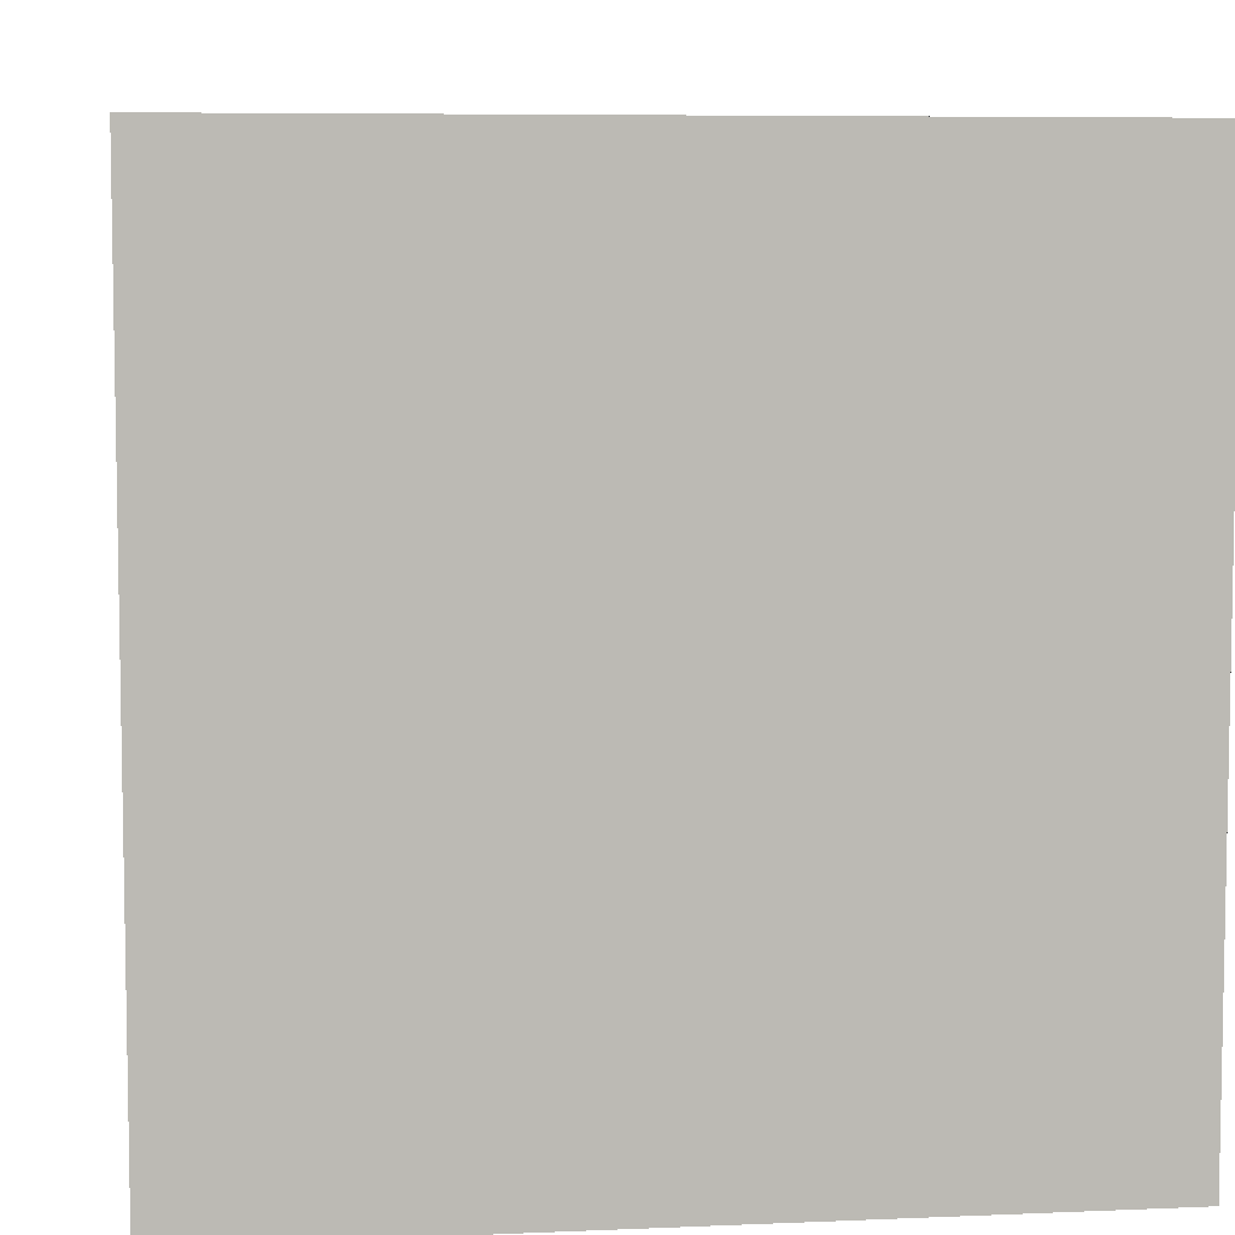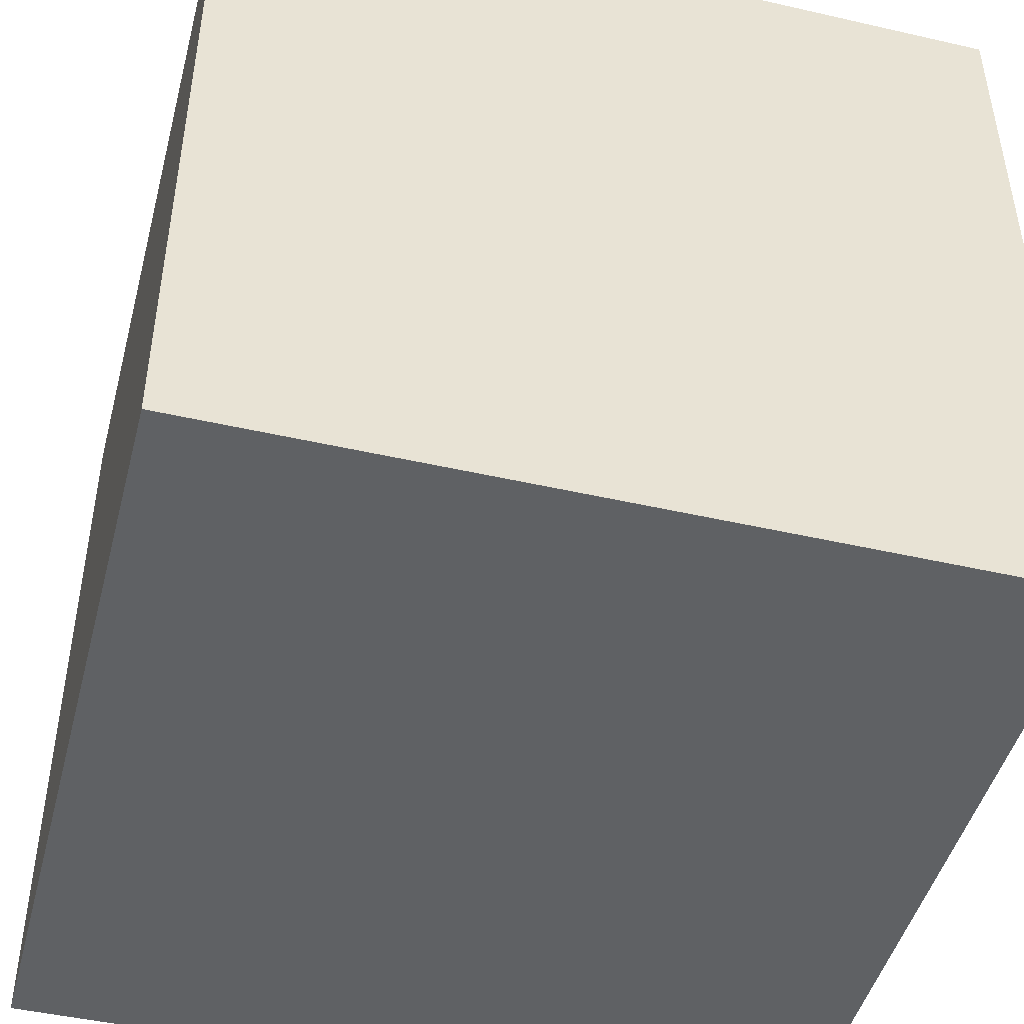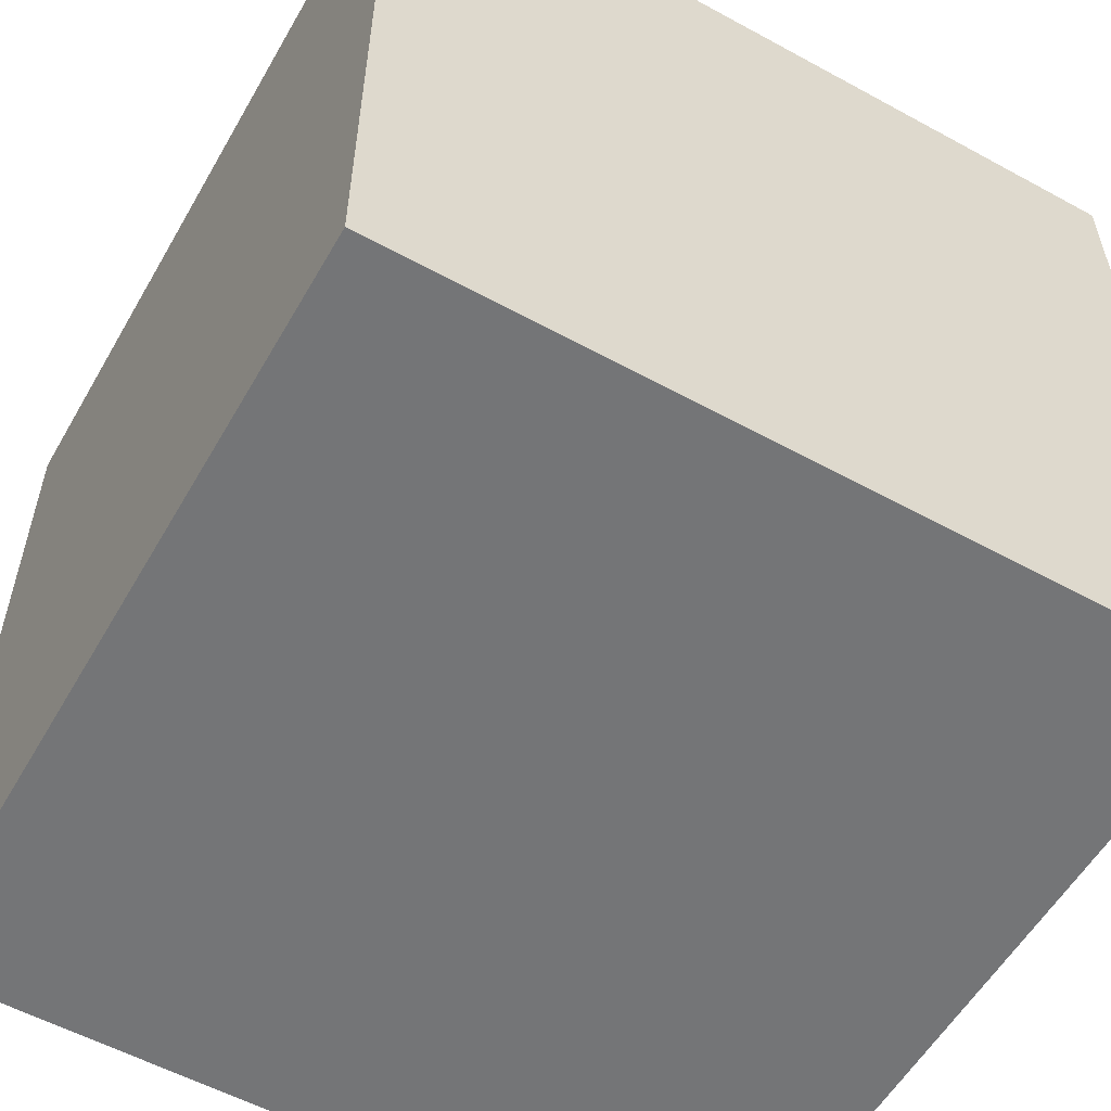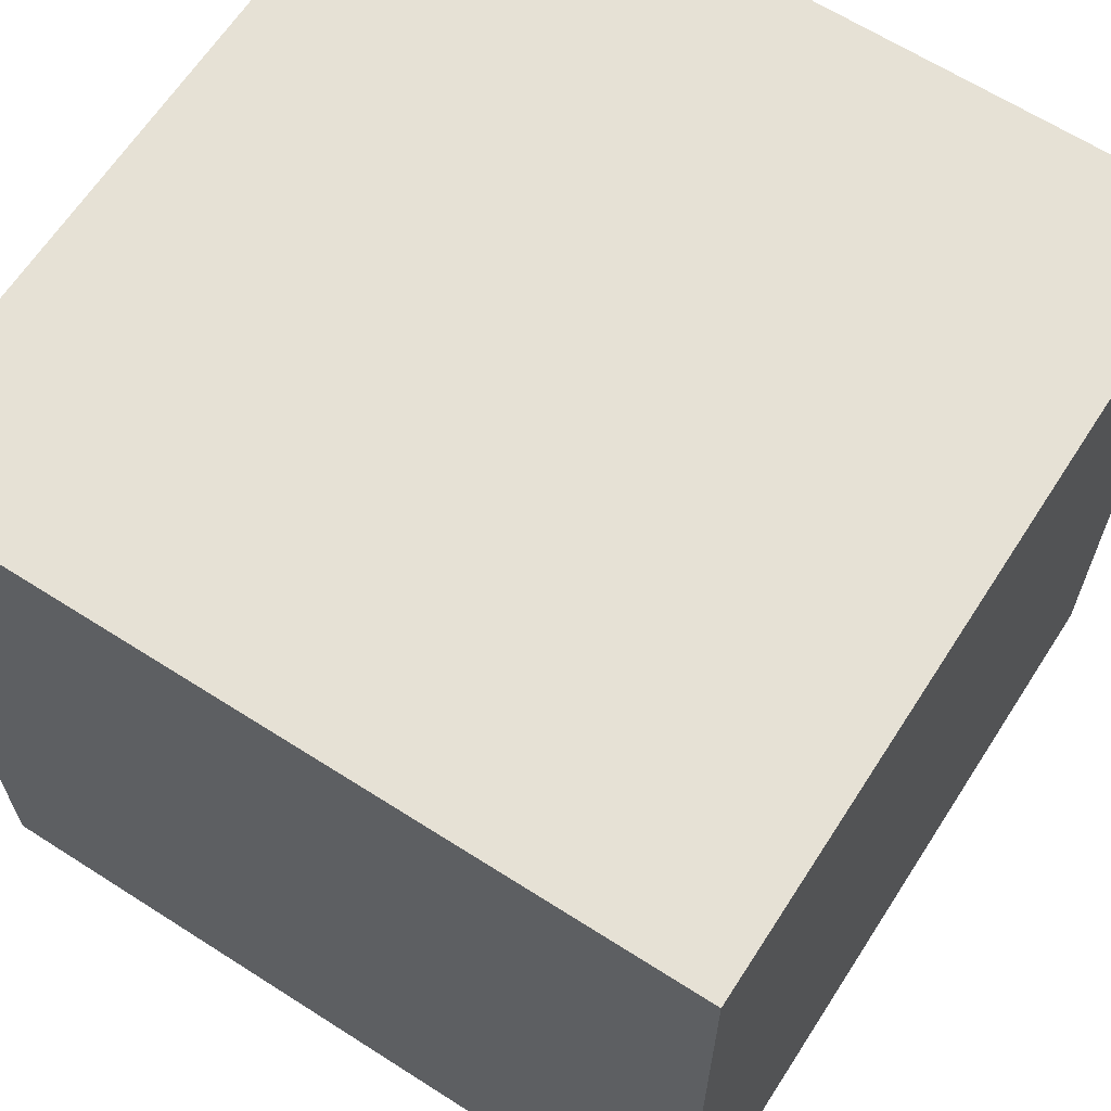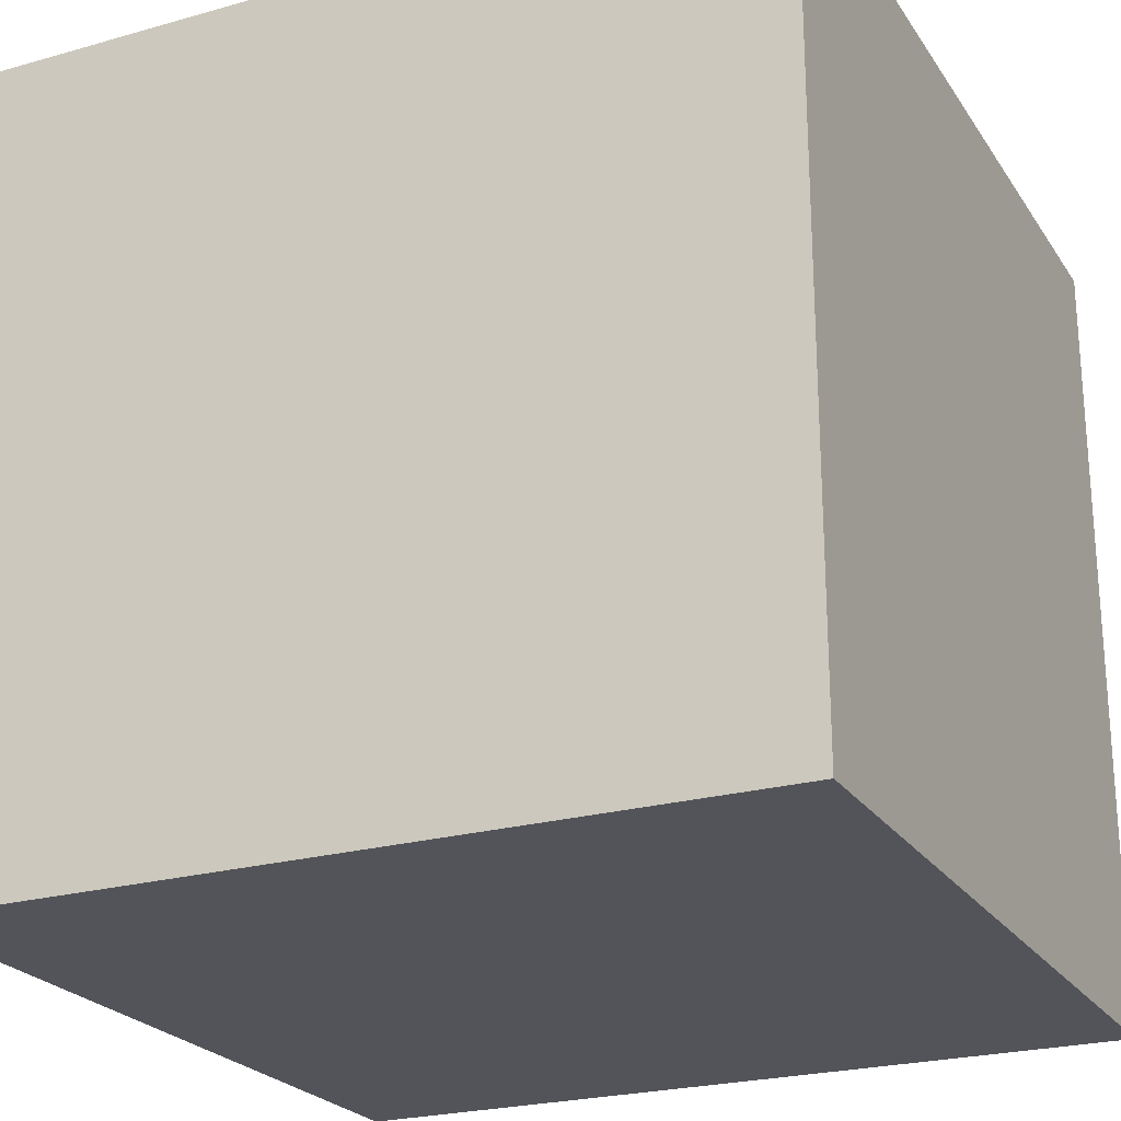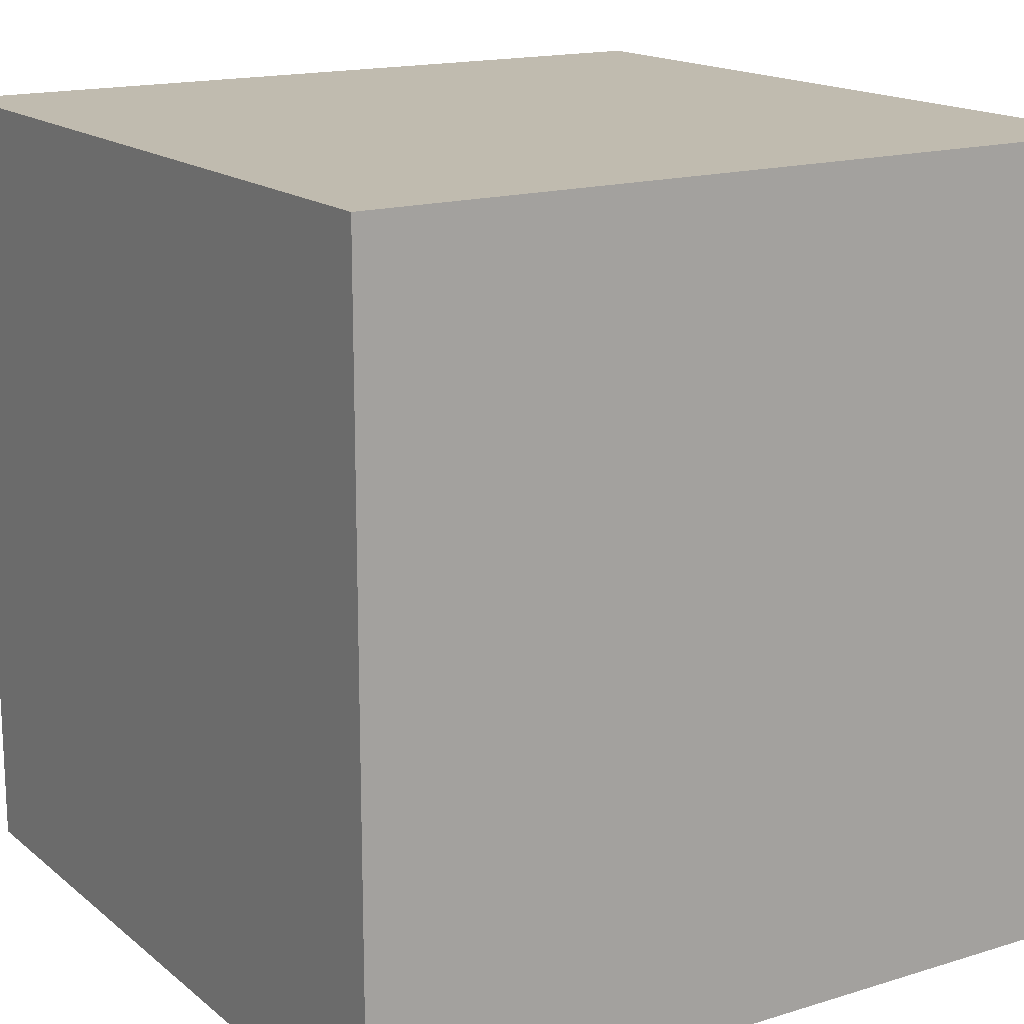
<metadata>
{"format":"obj","ext":"obj","renderer":"f3d","projection":"perspective","resolution":1024,"background":"white","views":[{"elev":6.7,"azim":172.8,"up":"+Y"},{"elev":-46.6,"azim":75.4,"up":"+Y"},{"elev":-56.4,"azim":60.3,"up":"+Z"},{"elev":64.5,"azim":32.8,"up":"+Z"},{"elev":-23.7,"azim":-64.7,"up":"+Z"},{"elev":16.2,"azim":57.6,"up":"+Z"}]}
</metadata>
<code>
o CORNER
v -1 1 1
v -1 -1 1
v 1 1 1
v 1 -1 1
v -1 1 -1
v -1 -1 -1
v 1 1 -1
v 1 -1 -1
v -1 0.0655 1
v 1 0.0655 1
v 1 0.0655 -1
v -1 0.0655 -1
v -1 -0.05467 1
v 1 -0.05467 1
v 1 -0.05467 -1
v -1 -0.05467 -1
v -1 -0.8282 1
v 1 -0.8282 1
v 1 -0.8282 -1
v -1 -0.8282 -1
v 0.7683 -1 1
v 0.7683 1 -1
v 0.7683 0.0655 1
v 0.7683 -0.05467 1
v 0.7683 -0.8282 1
v 0.7683 1 1
v 0.7683 -1 -1
v 0.7683 0.0655 -1
v 0.7683 -0.05467 -1
v 0.7683 -0.8282 -1
v 0.06313 1 1
v 0.07613 -1 -1
v 0.06313 0.0655 -1
v 0.06313 -0.05467 -1
v 0.07613 -0.8282 -1
v 0.07613 -1 1
v 0.06313 1 -1
v 0.06313 0.0655 1
v 0.06313 -0.05467 1
v 0.07613 -0.8282 1
v -0.05266 1 1
v -0.02103 -1 -1
v -0.05267 0.0655 -1
v -0.05267 -0.05467 -1
v -0.02103 -0.8282 -1
v -0.02103 -1 1
v -0.05267 1 -1
v -0.05266 0.0655 1
v -0.05266 -0.05467 1
v -0.02103 -0.8282 1
f 25 21 4 18
f 18 4 8 19
f 45 42 6 20
f 20 6 2 17
f 41 47 5 1
f 42 46 2 6
f 5 12 9 1
f 47 43 12 5
f 3 10 11 7
f 26 23 10 3
f 12 16 13 9
f 43 44 16 12
f 10 14 15 11
f 23 24 14 10
f 16 20 17 13
f 44 45 20 16
f 14 18 19 15
f 24 25 18 14
f 39 40 25 24
f 38 39 24 23
f 31 38 23 26
f 40 36 21 25
f 19 8 27 30
f 3 7 22 26
f 8 4 21 27
f 7 11 28 22
f 11 15 29 28
f 15 19 30 29
f 50 46 36 40
f 41 48 38 31
f 48 49 39 38
f 49 50 40 39
f 29 30 35 34
f 28 29 34 33
f 22 28 33 37
f 27 21 36 32
f 26 22 37 31
f 30 27 32 35
f 13 17 50 49
f 9 13 49 48
f 1 9 48 41
f 17 2 46 50
f 34 35 45 44
f 33 34 44 43
f 37 33 43 47
f 32 36 46 42
f 31 37 47 41
f 35 32 42 45

</code>
